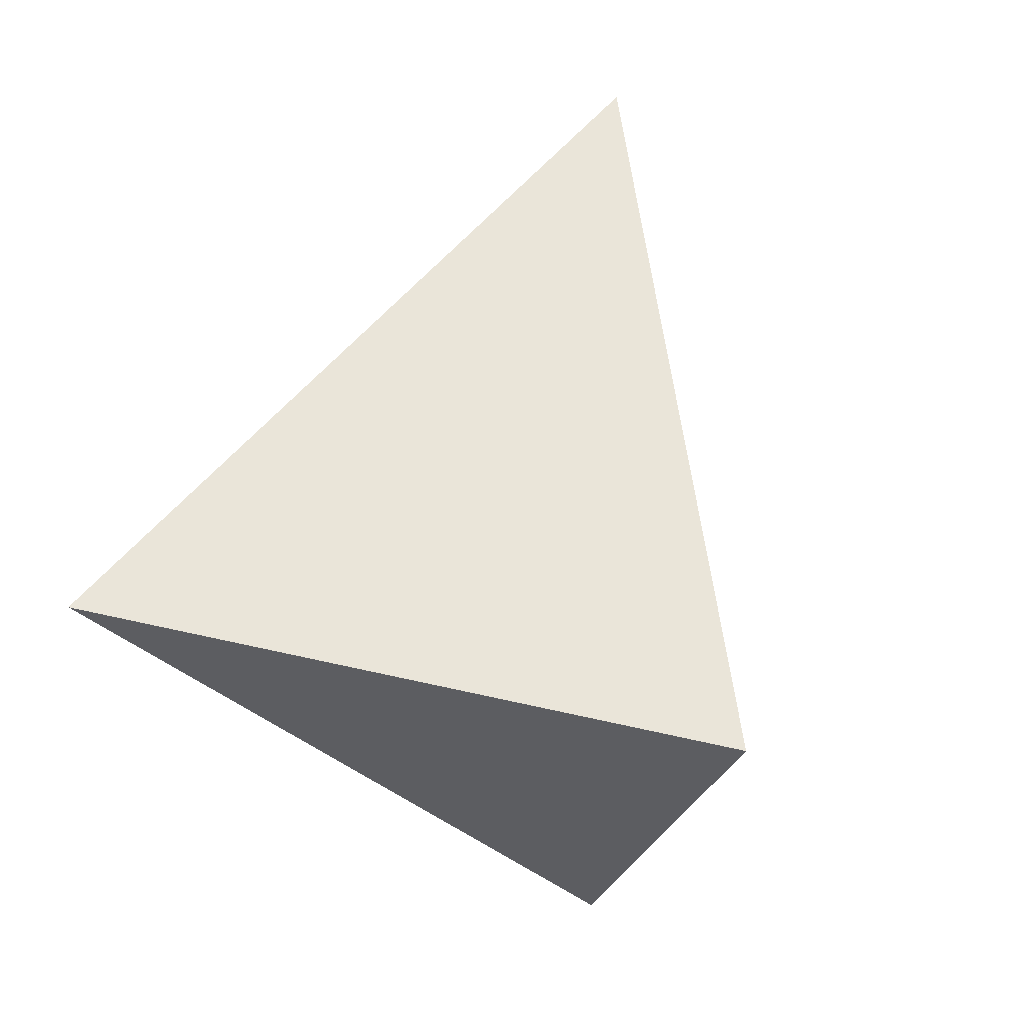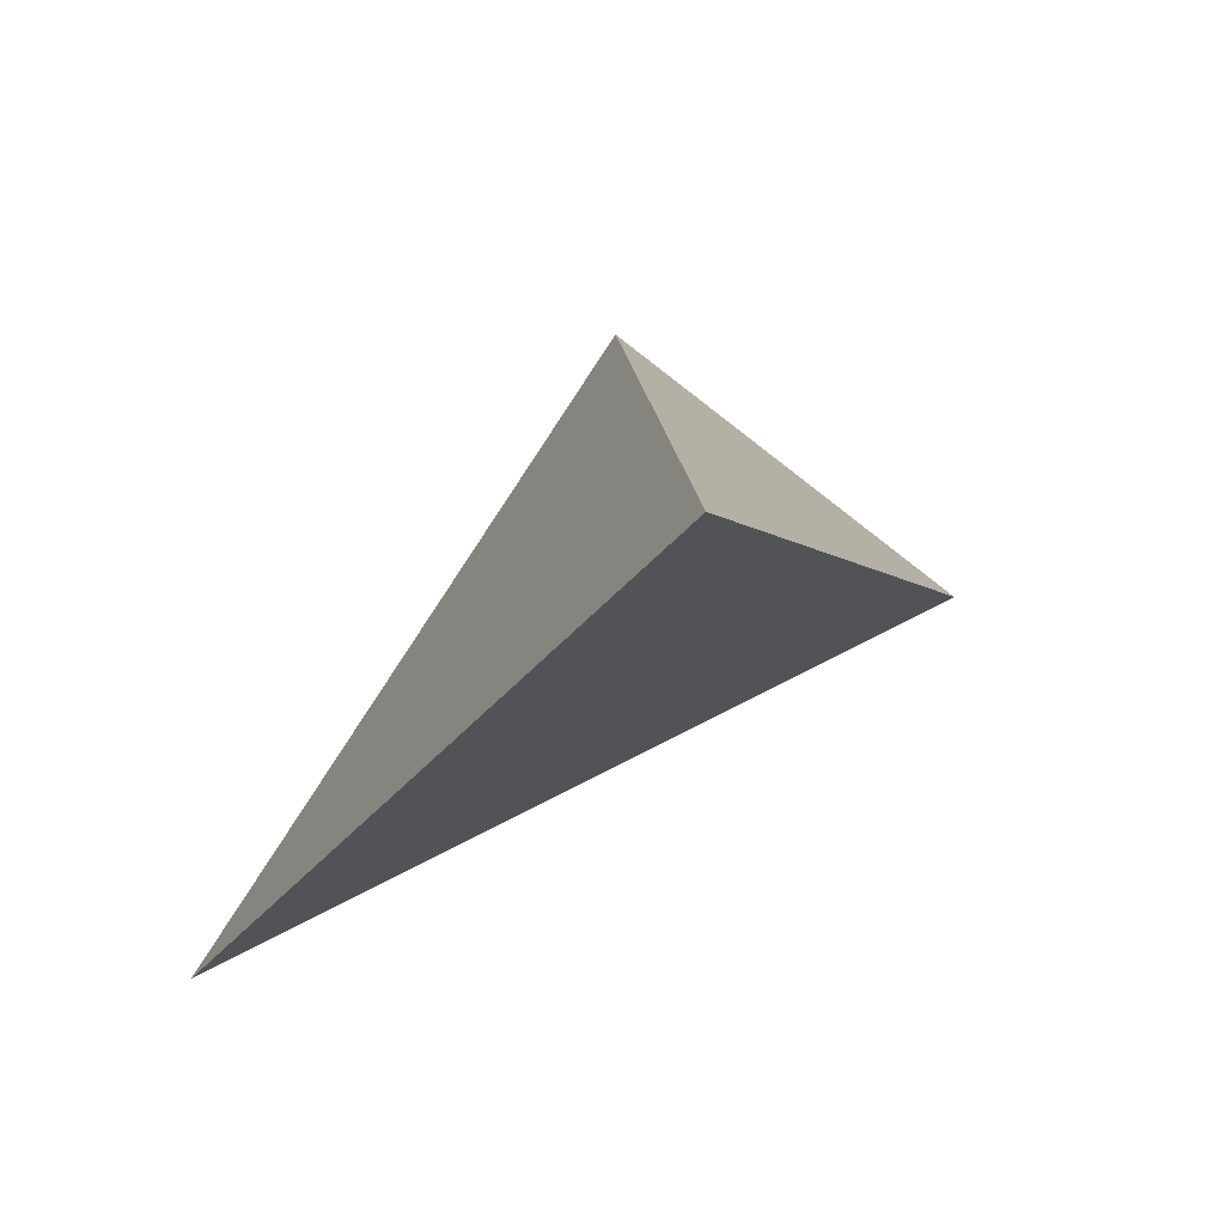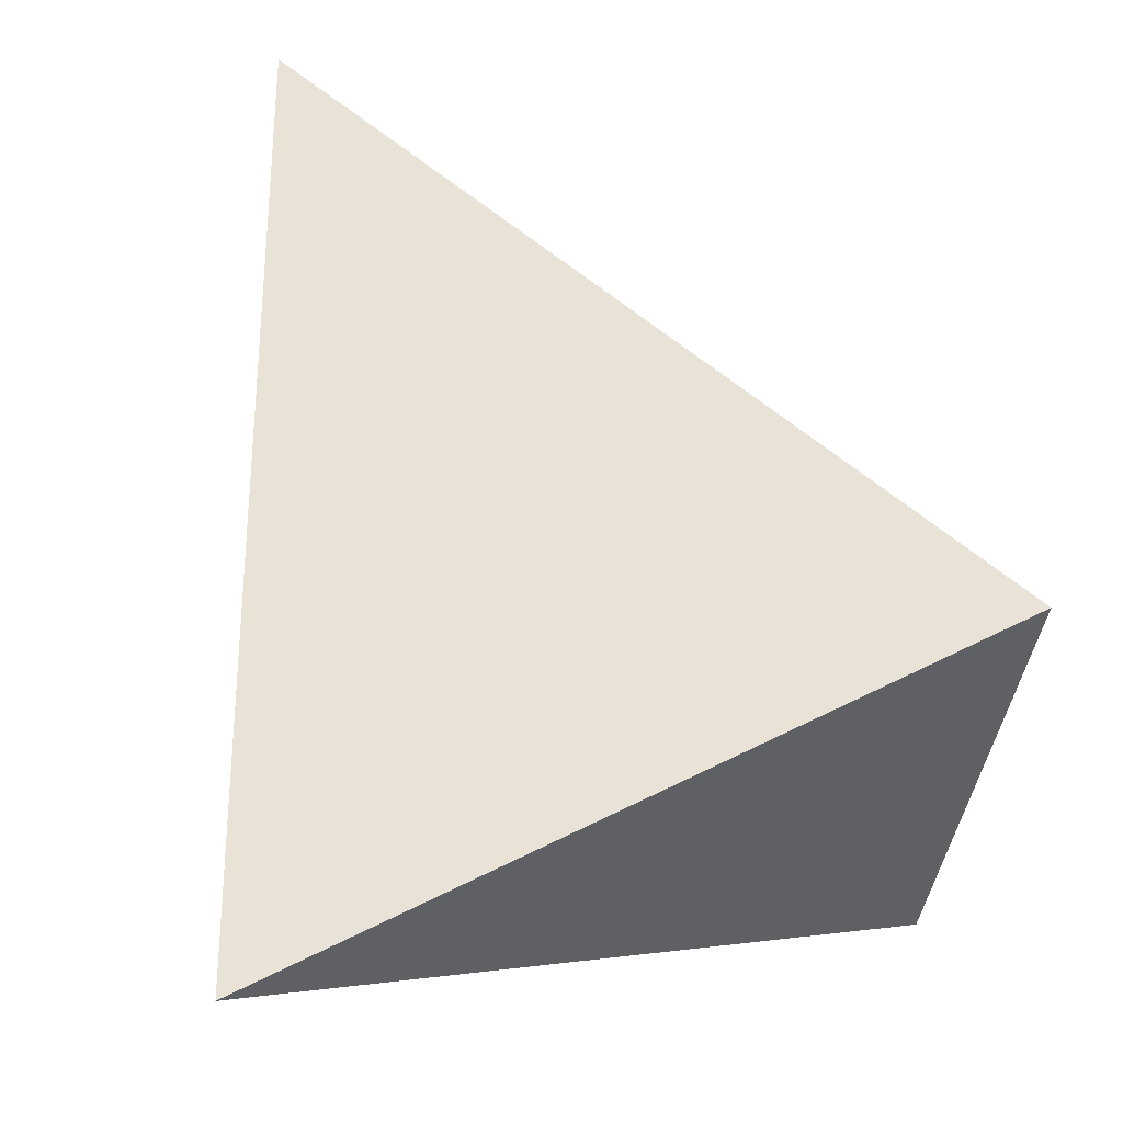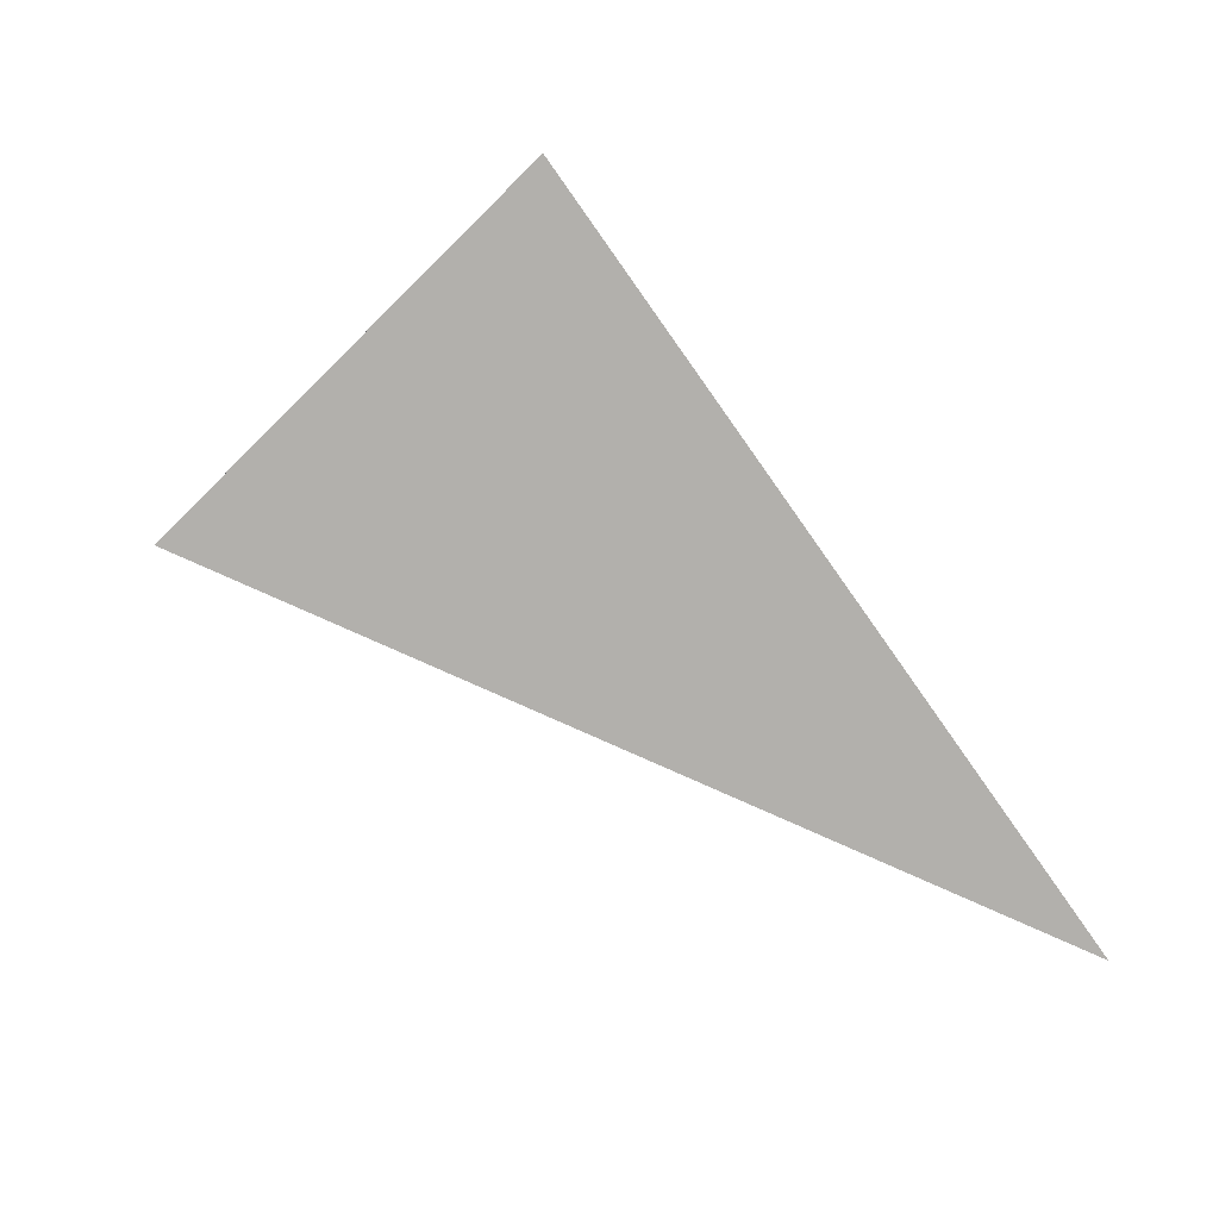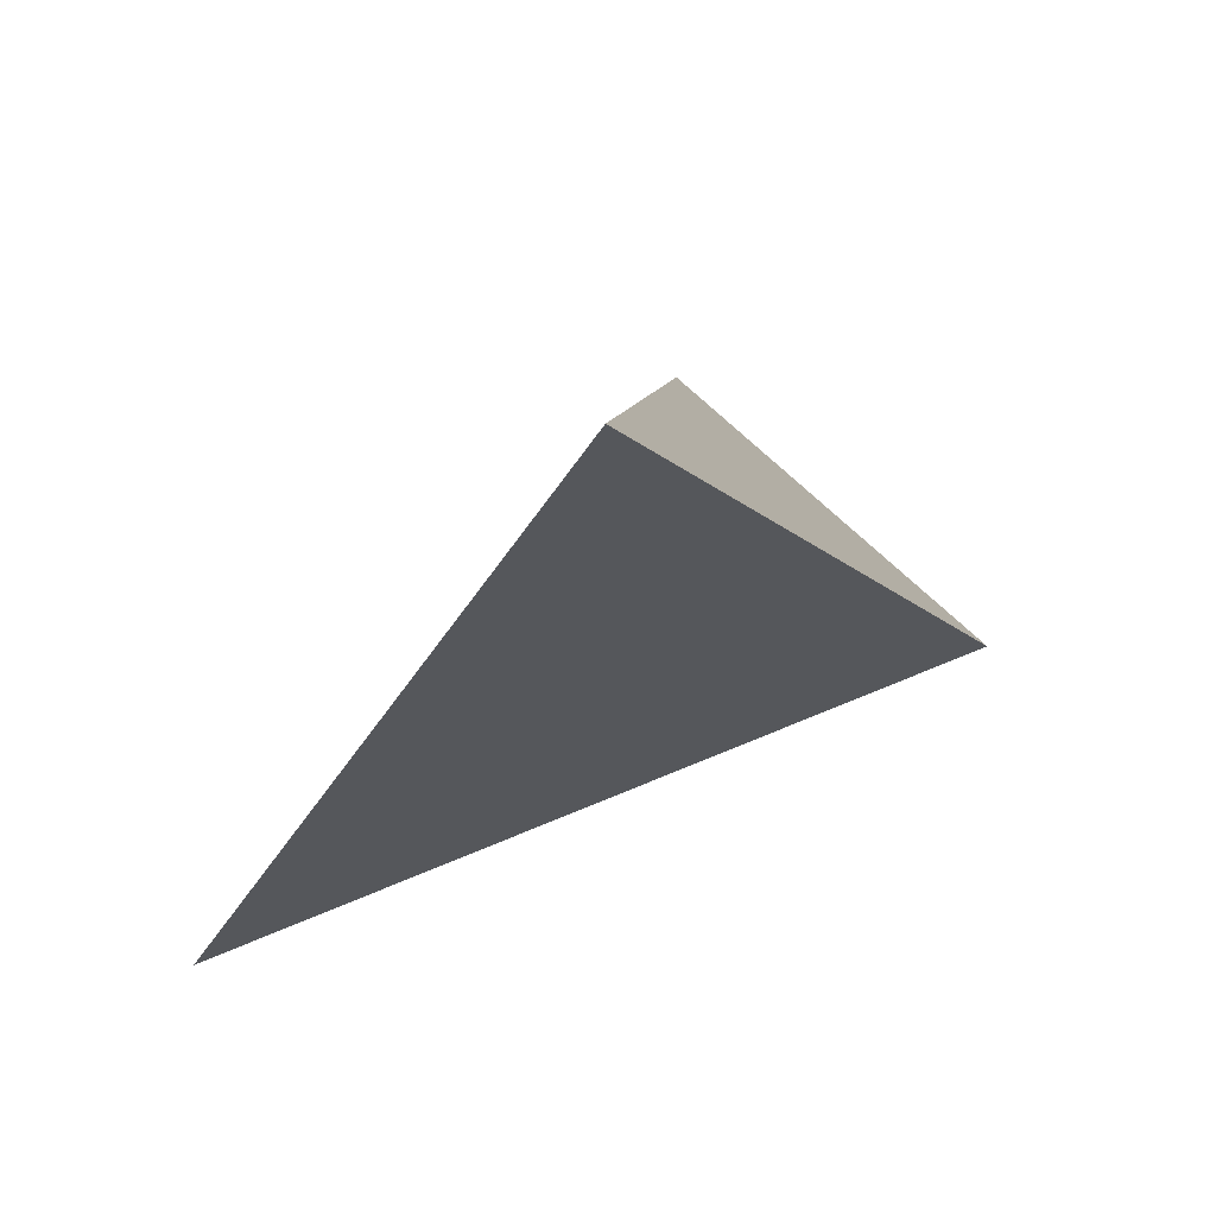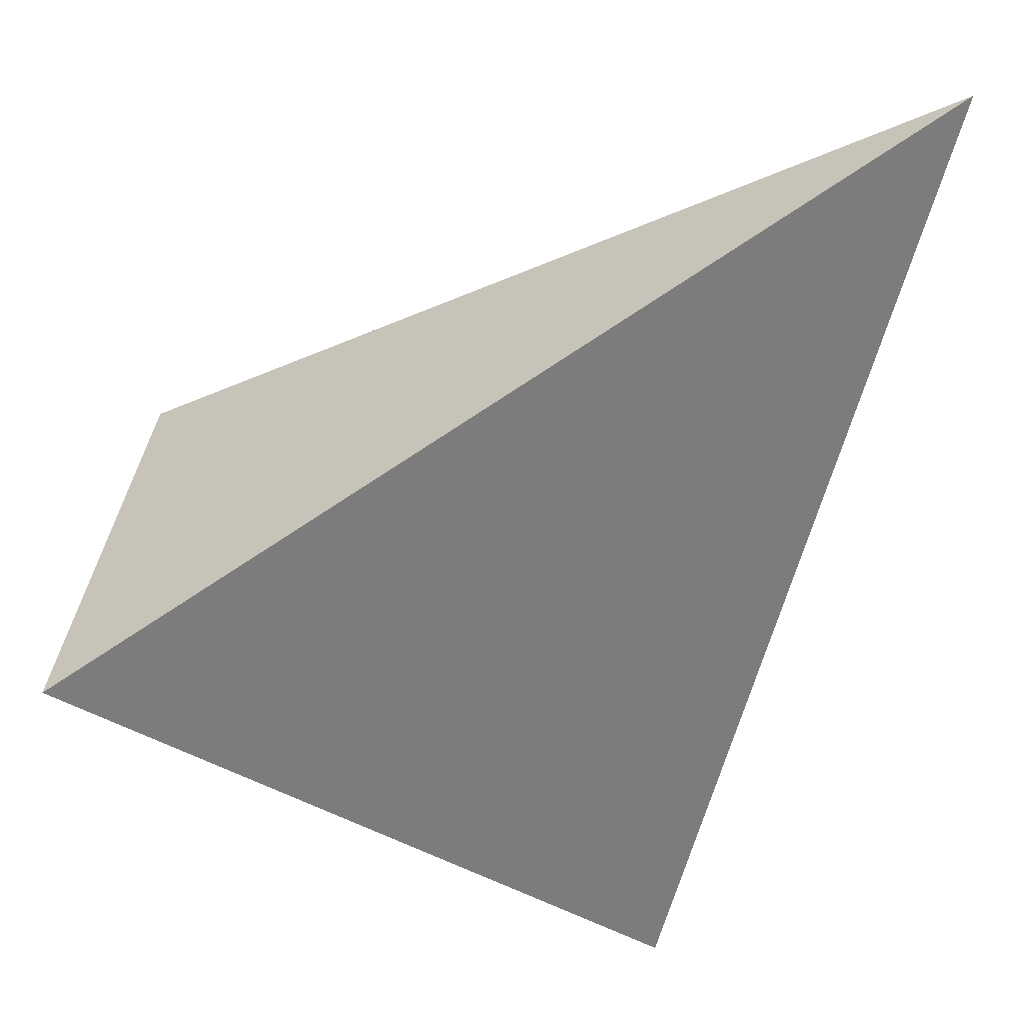
<metadata>
{"format":"obj","ext":"obj","renderer":"f3d","projection":"perspective","resolution":1024,"background":"white","views":[{"elev":11.8,"azim":-152.7,"up":"+Y"},{"elev":32.6,"azim":167.6,"up":"+Z"},{"elev":-71.6,"azim":-149.9,"up":"+Z"},{"elev":-42.5,"azim":-7.1,"up":"+Z"},{"elev":27.2,"azim":175.0,"up":"+Z"},{"elev":66.6,"azim":54.5,"up":"+Z"}]}
</metadata>
<code>
v -0.3371 0.7531 -0.07689
v -0.07639 0.975 -0.2868
v -0.4792 0.906 -0.164
v -0.2539 1.278 0.1326
f 2 1 3
f 3 1 4
f 4 1 2
f 4 2 3

</code>
